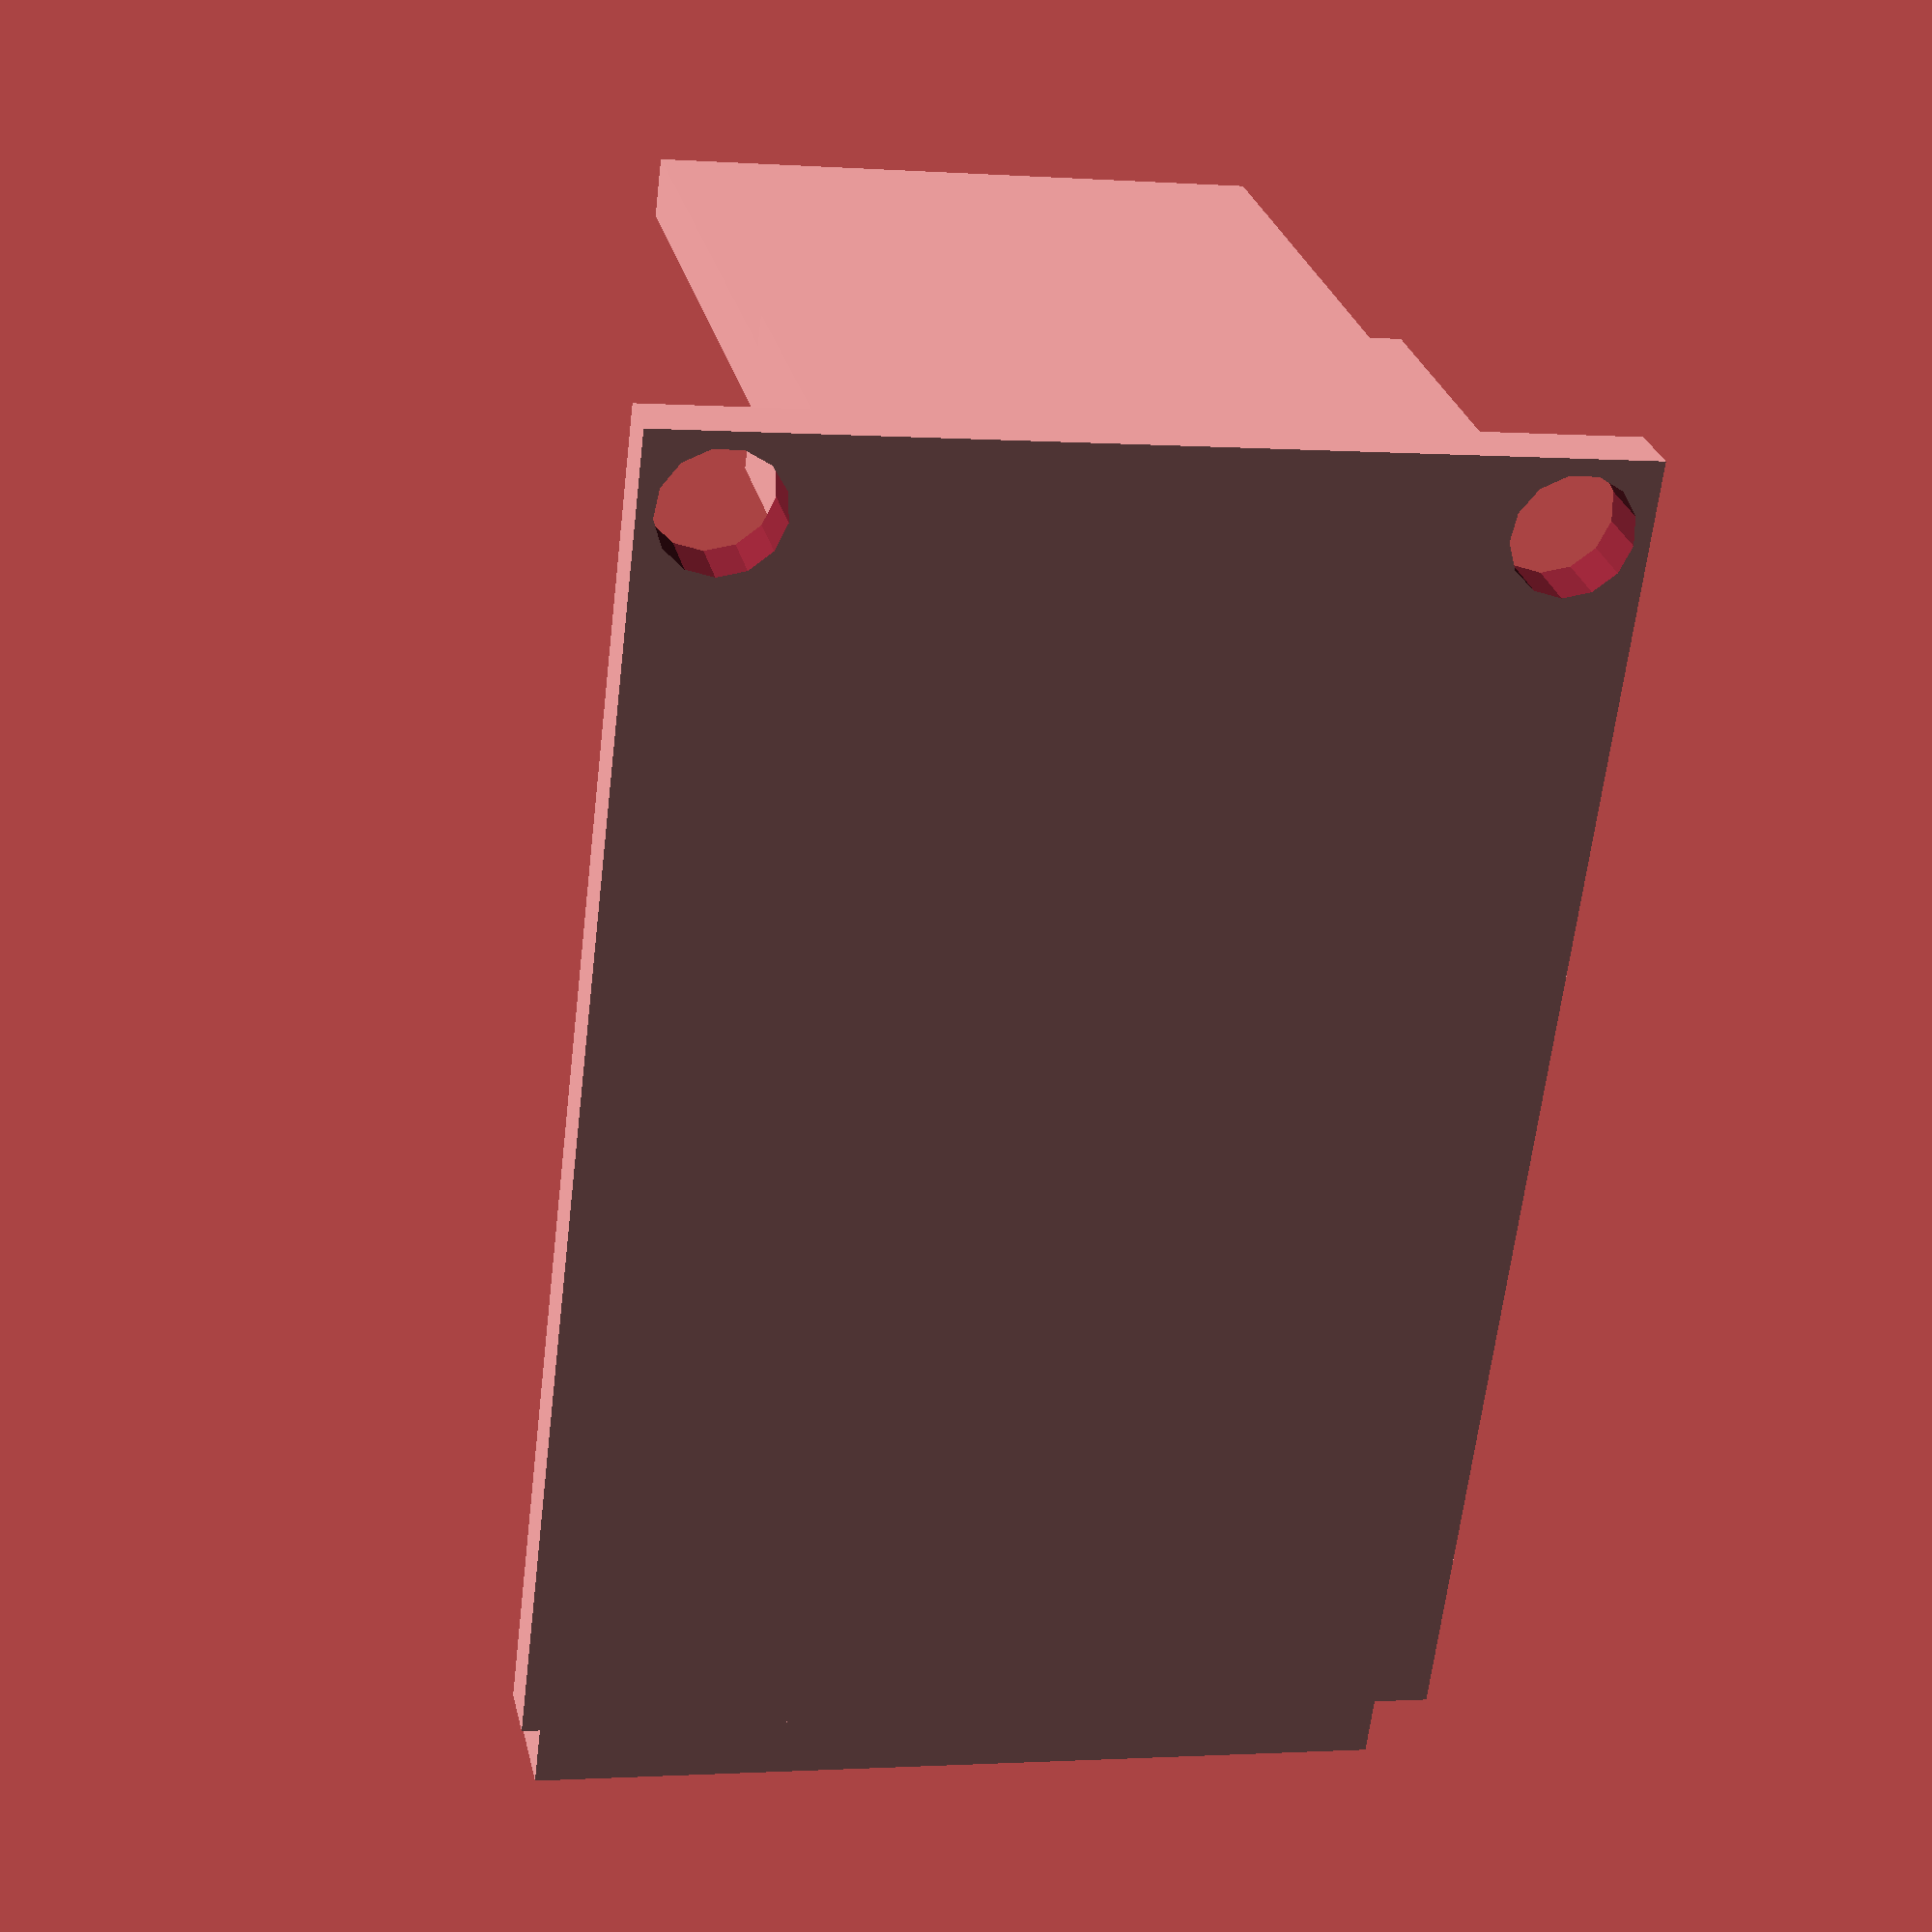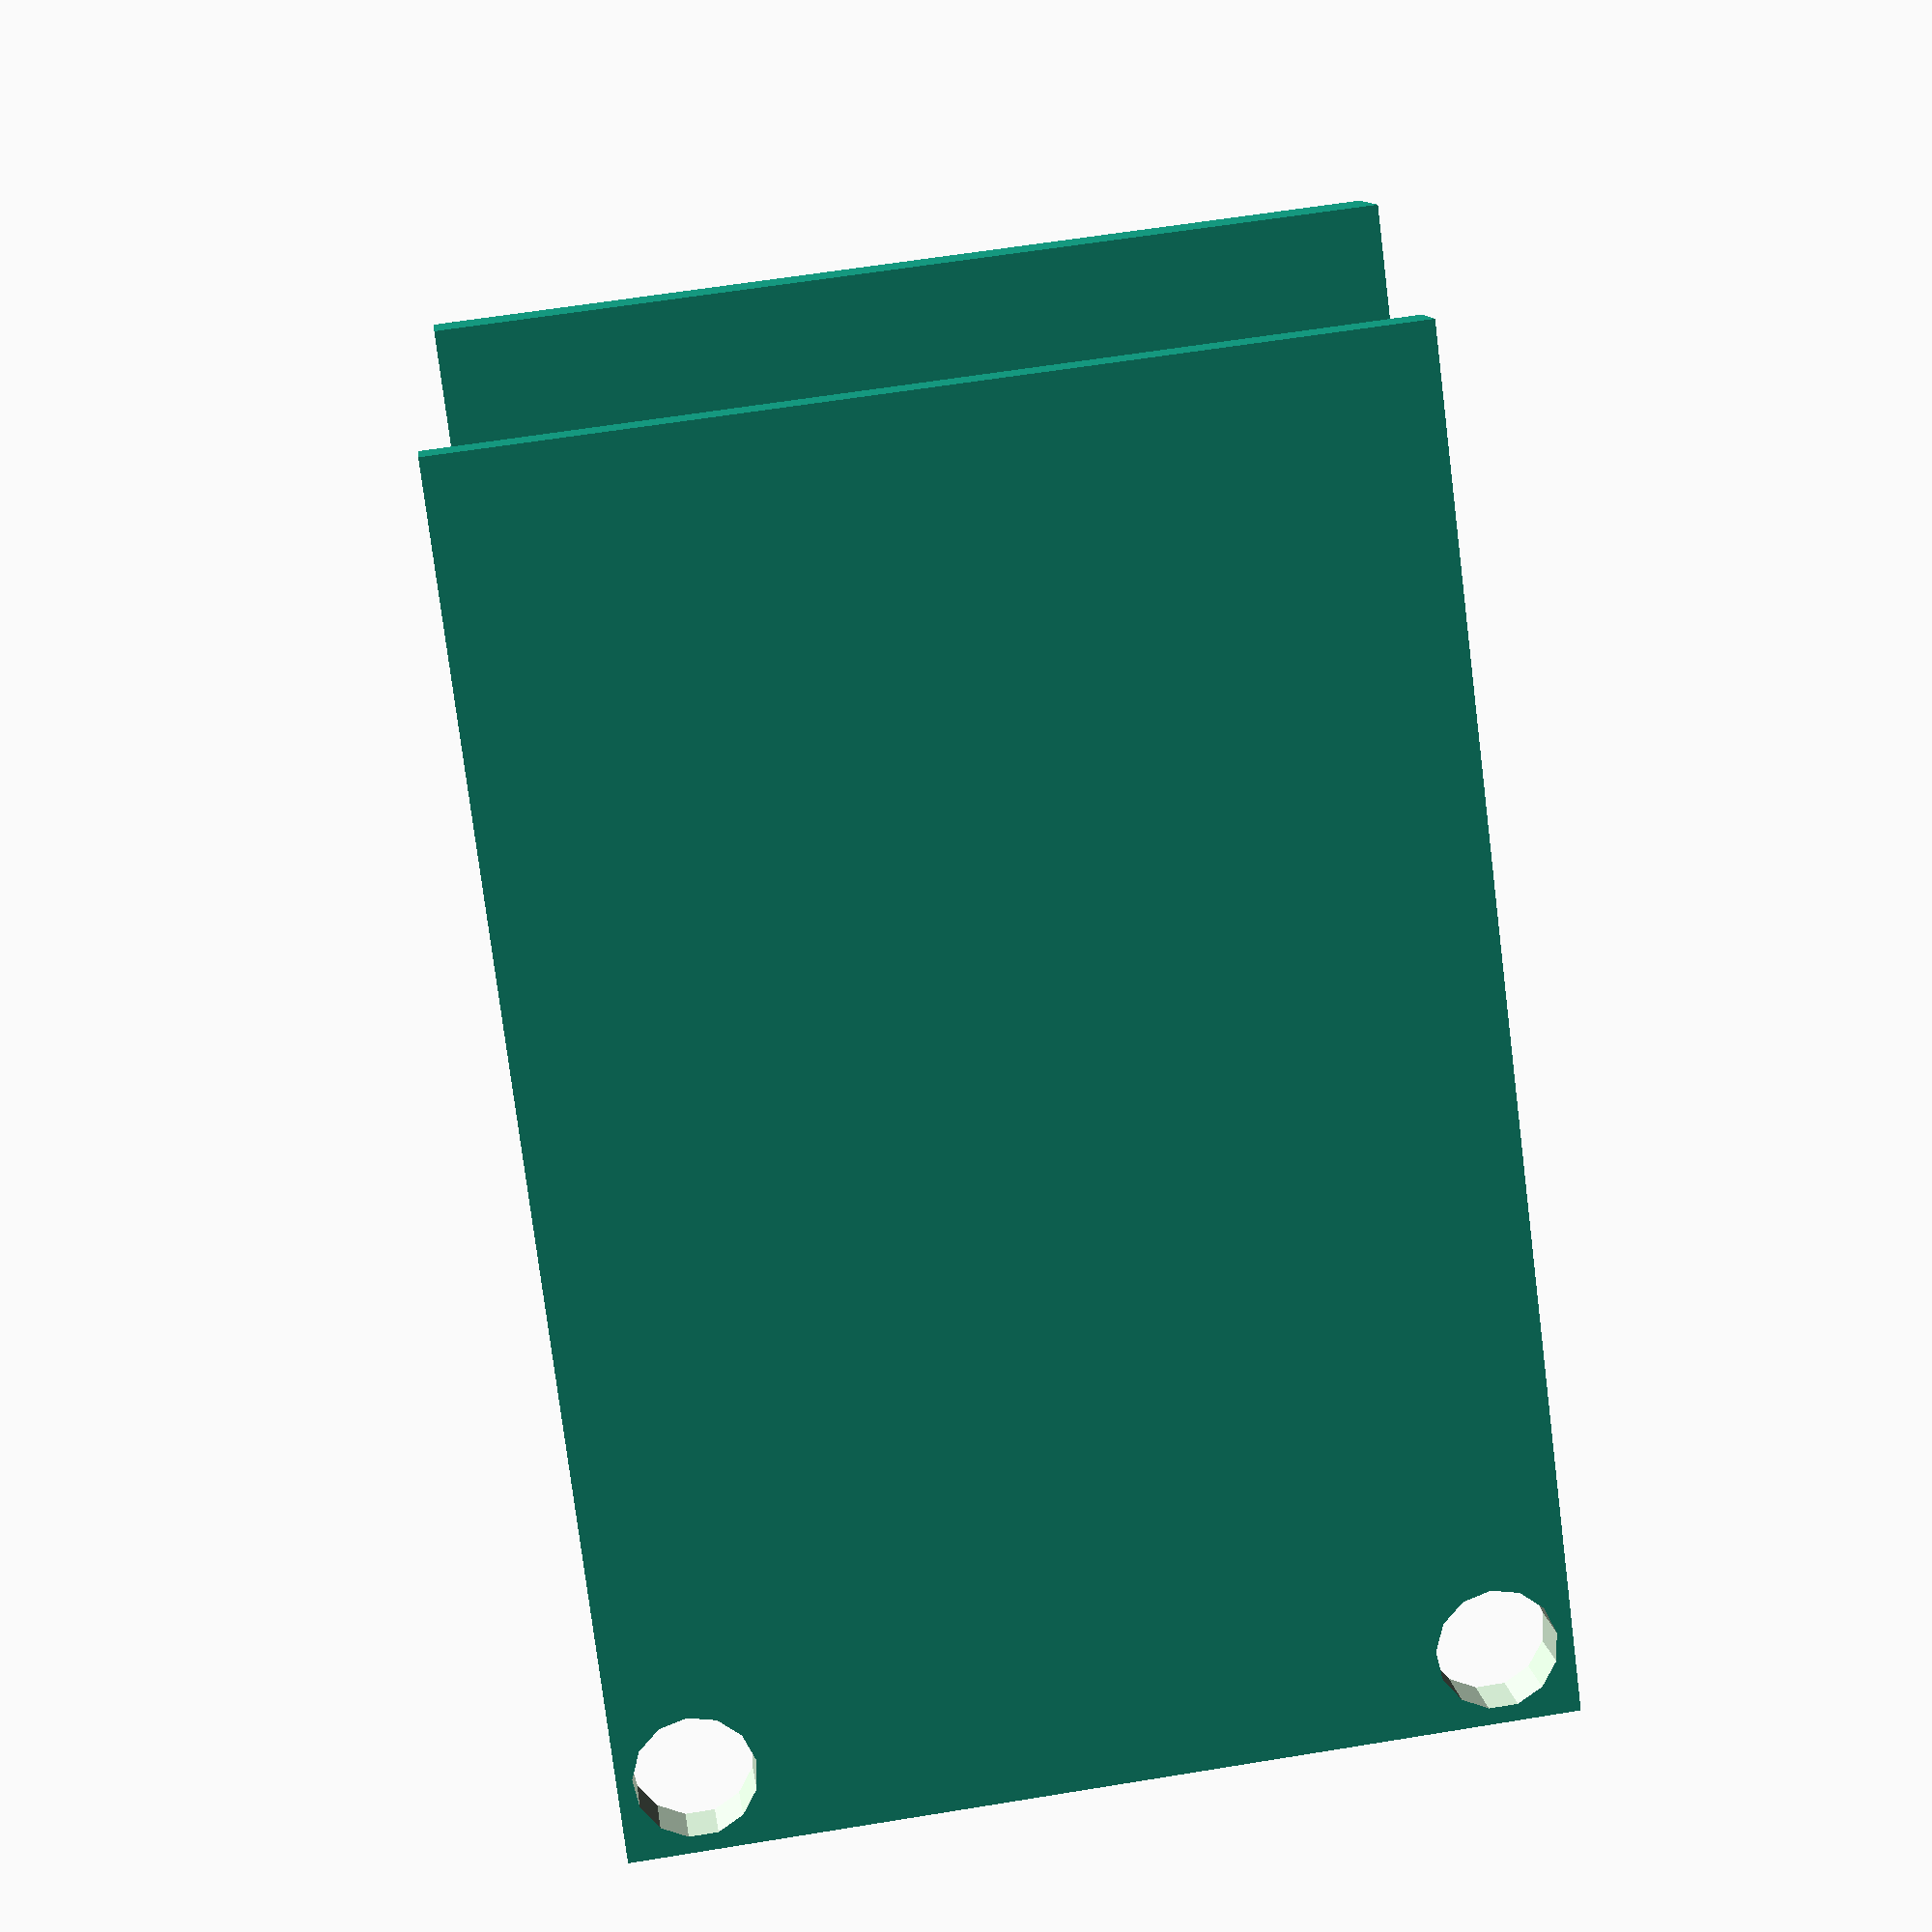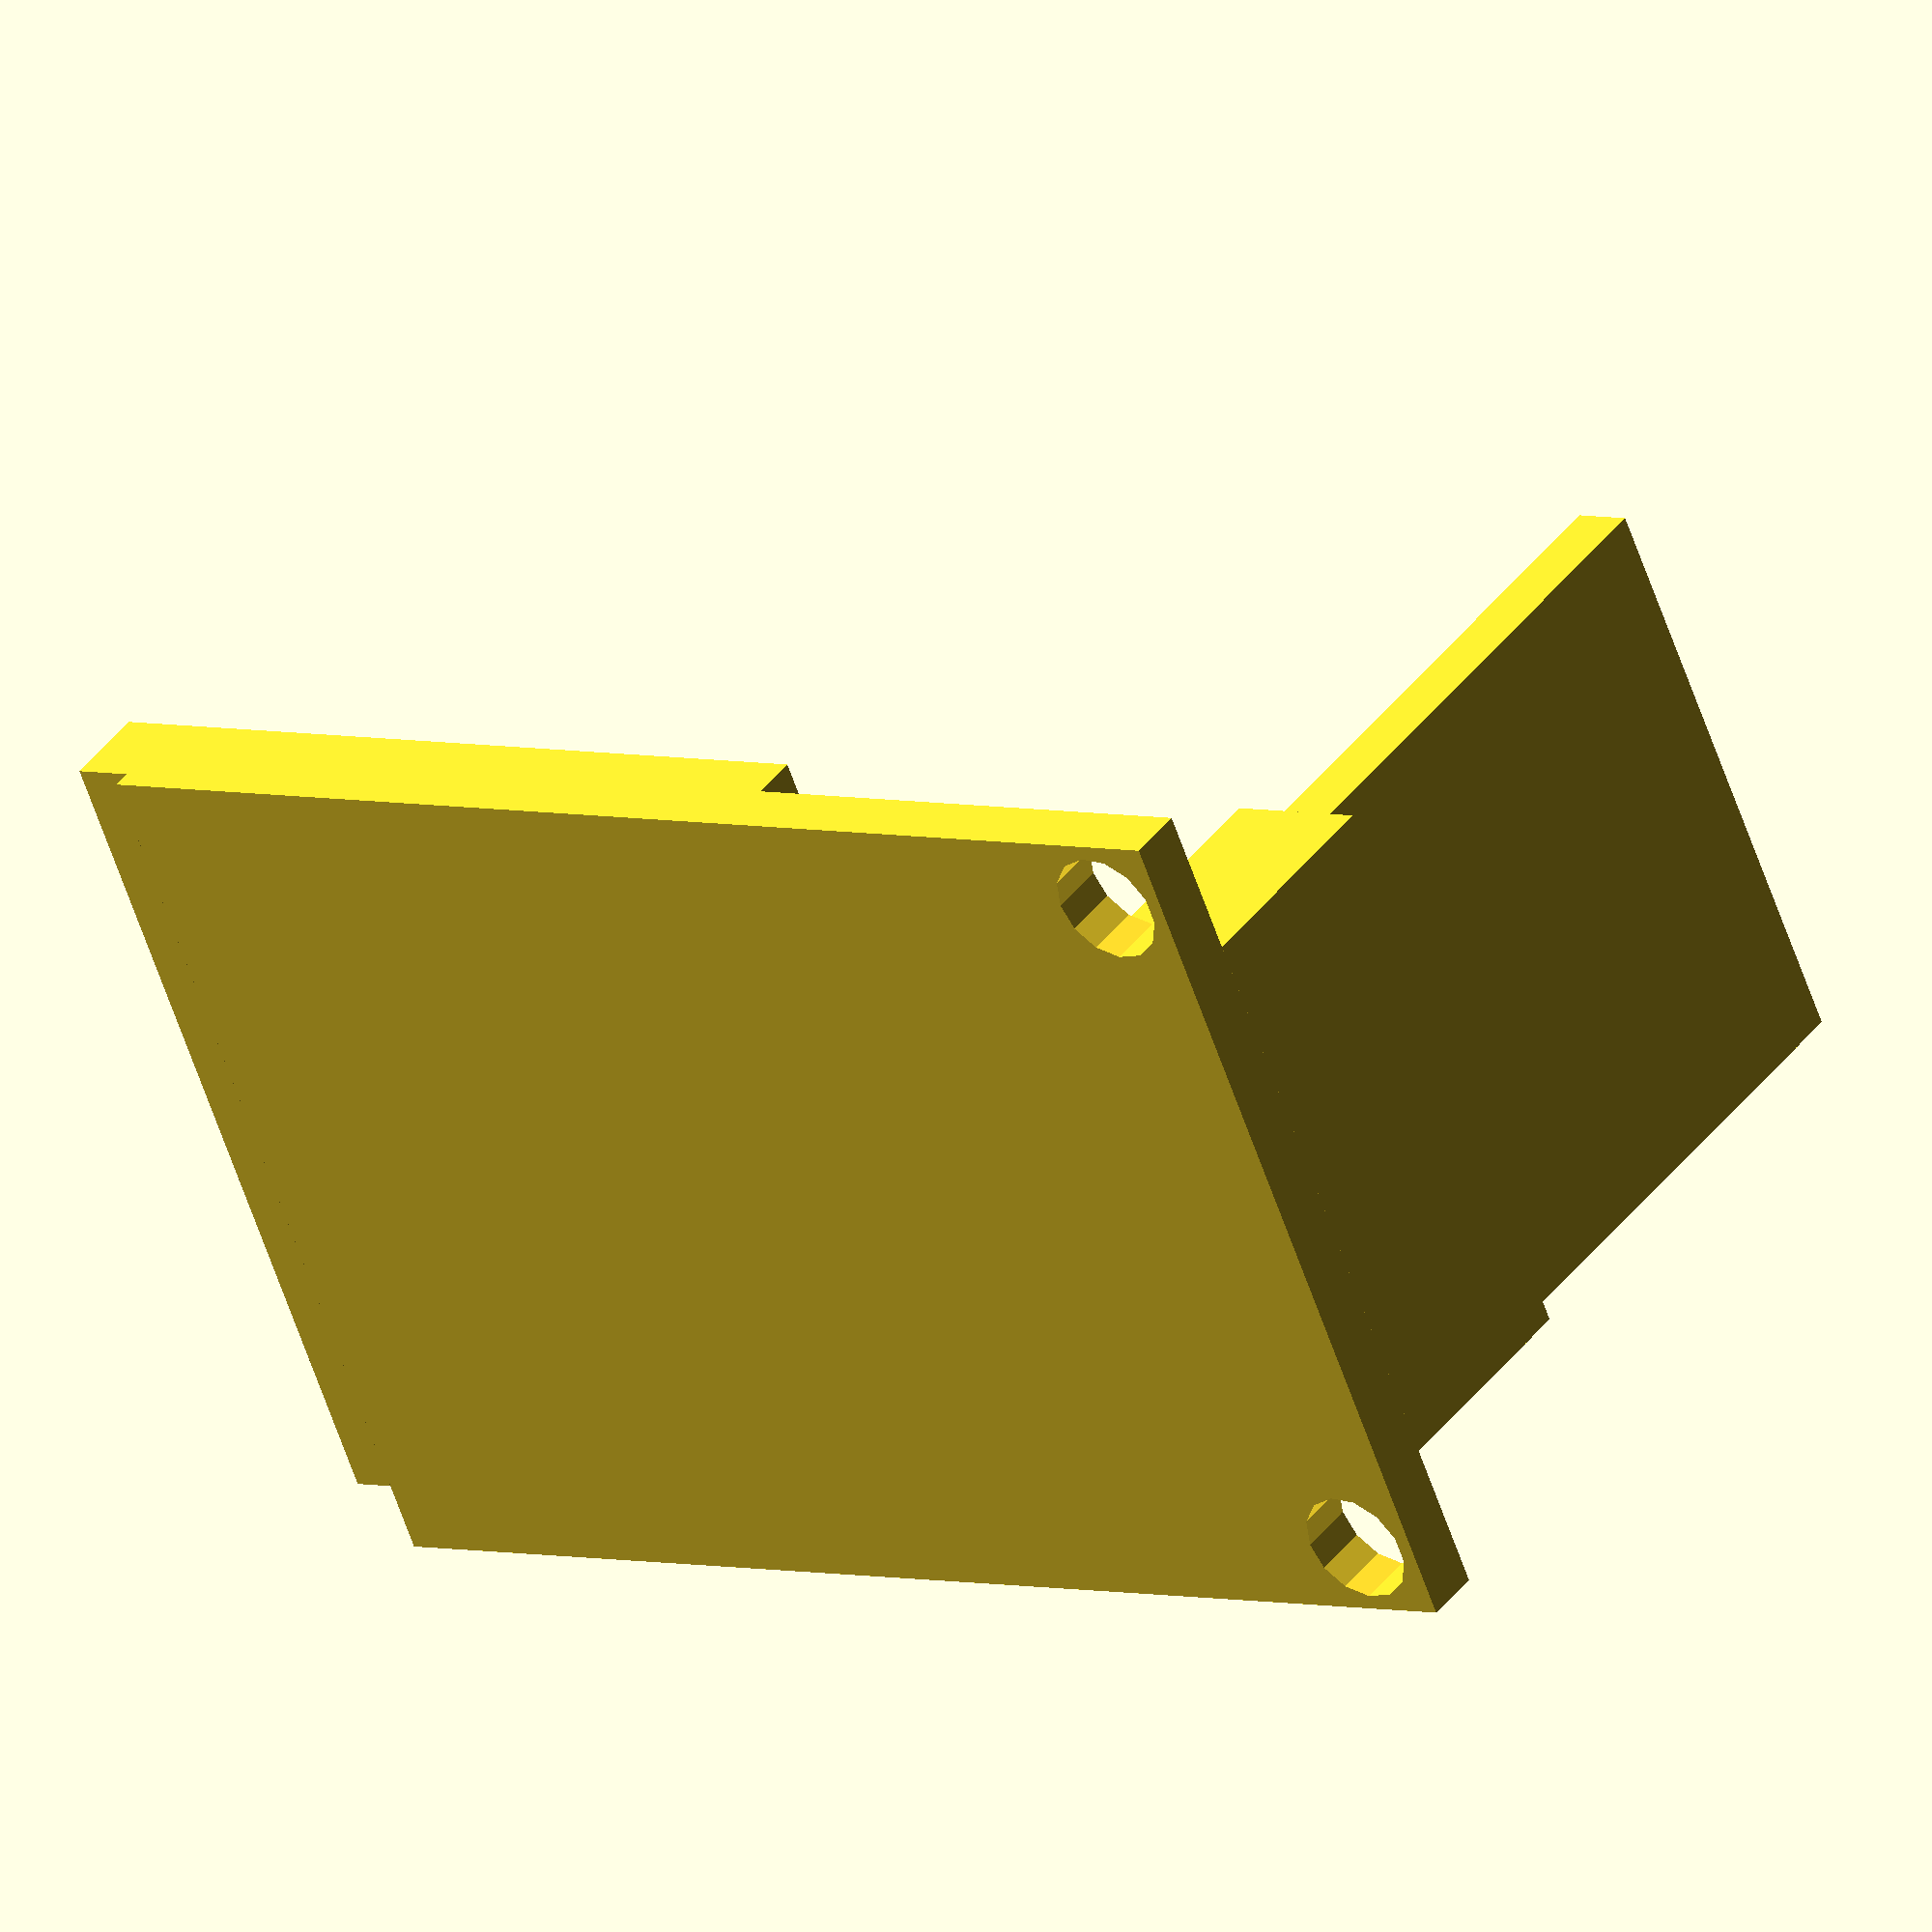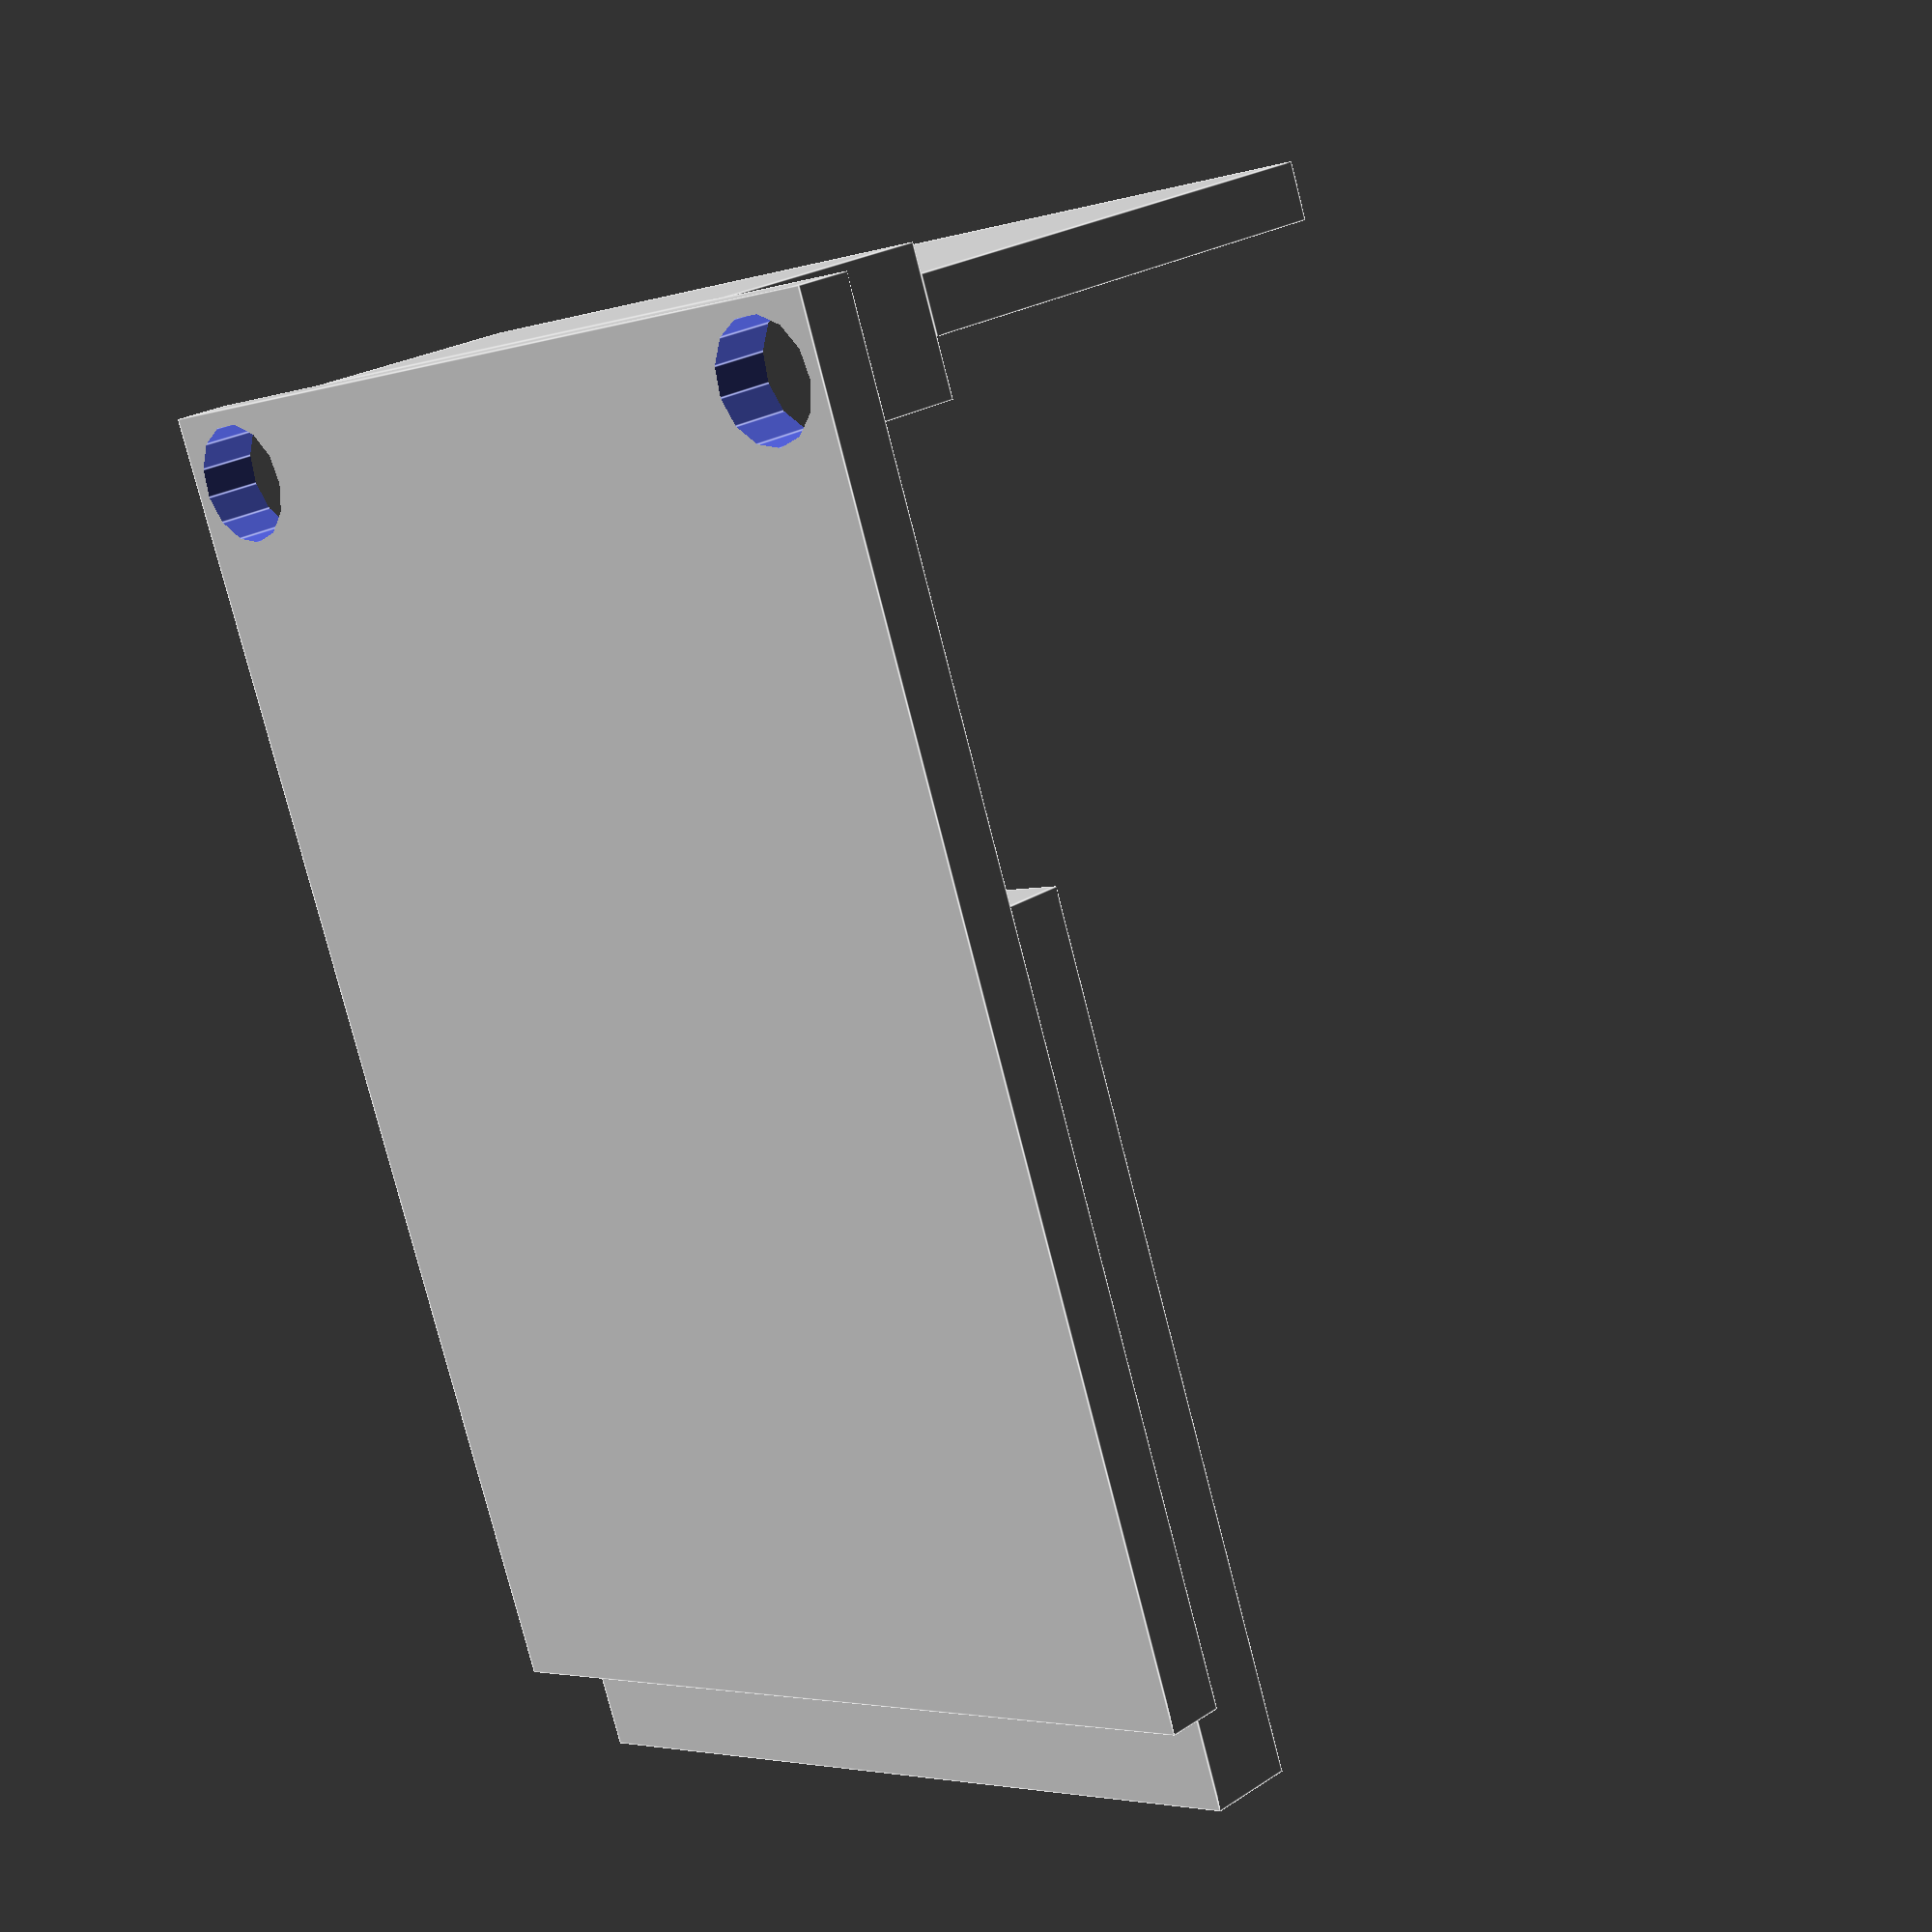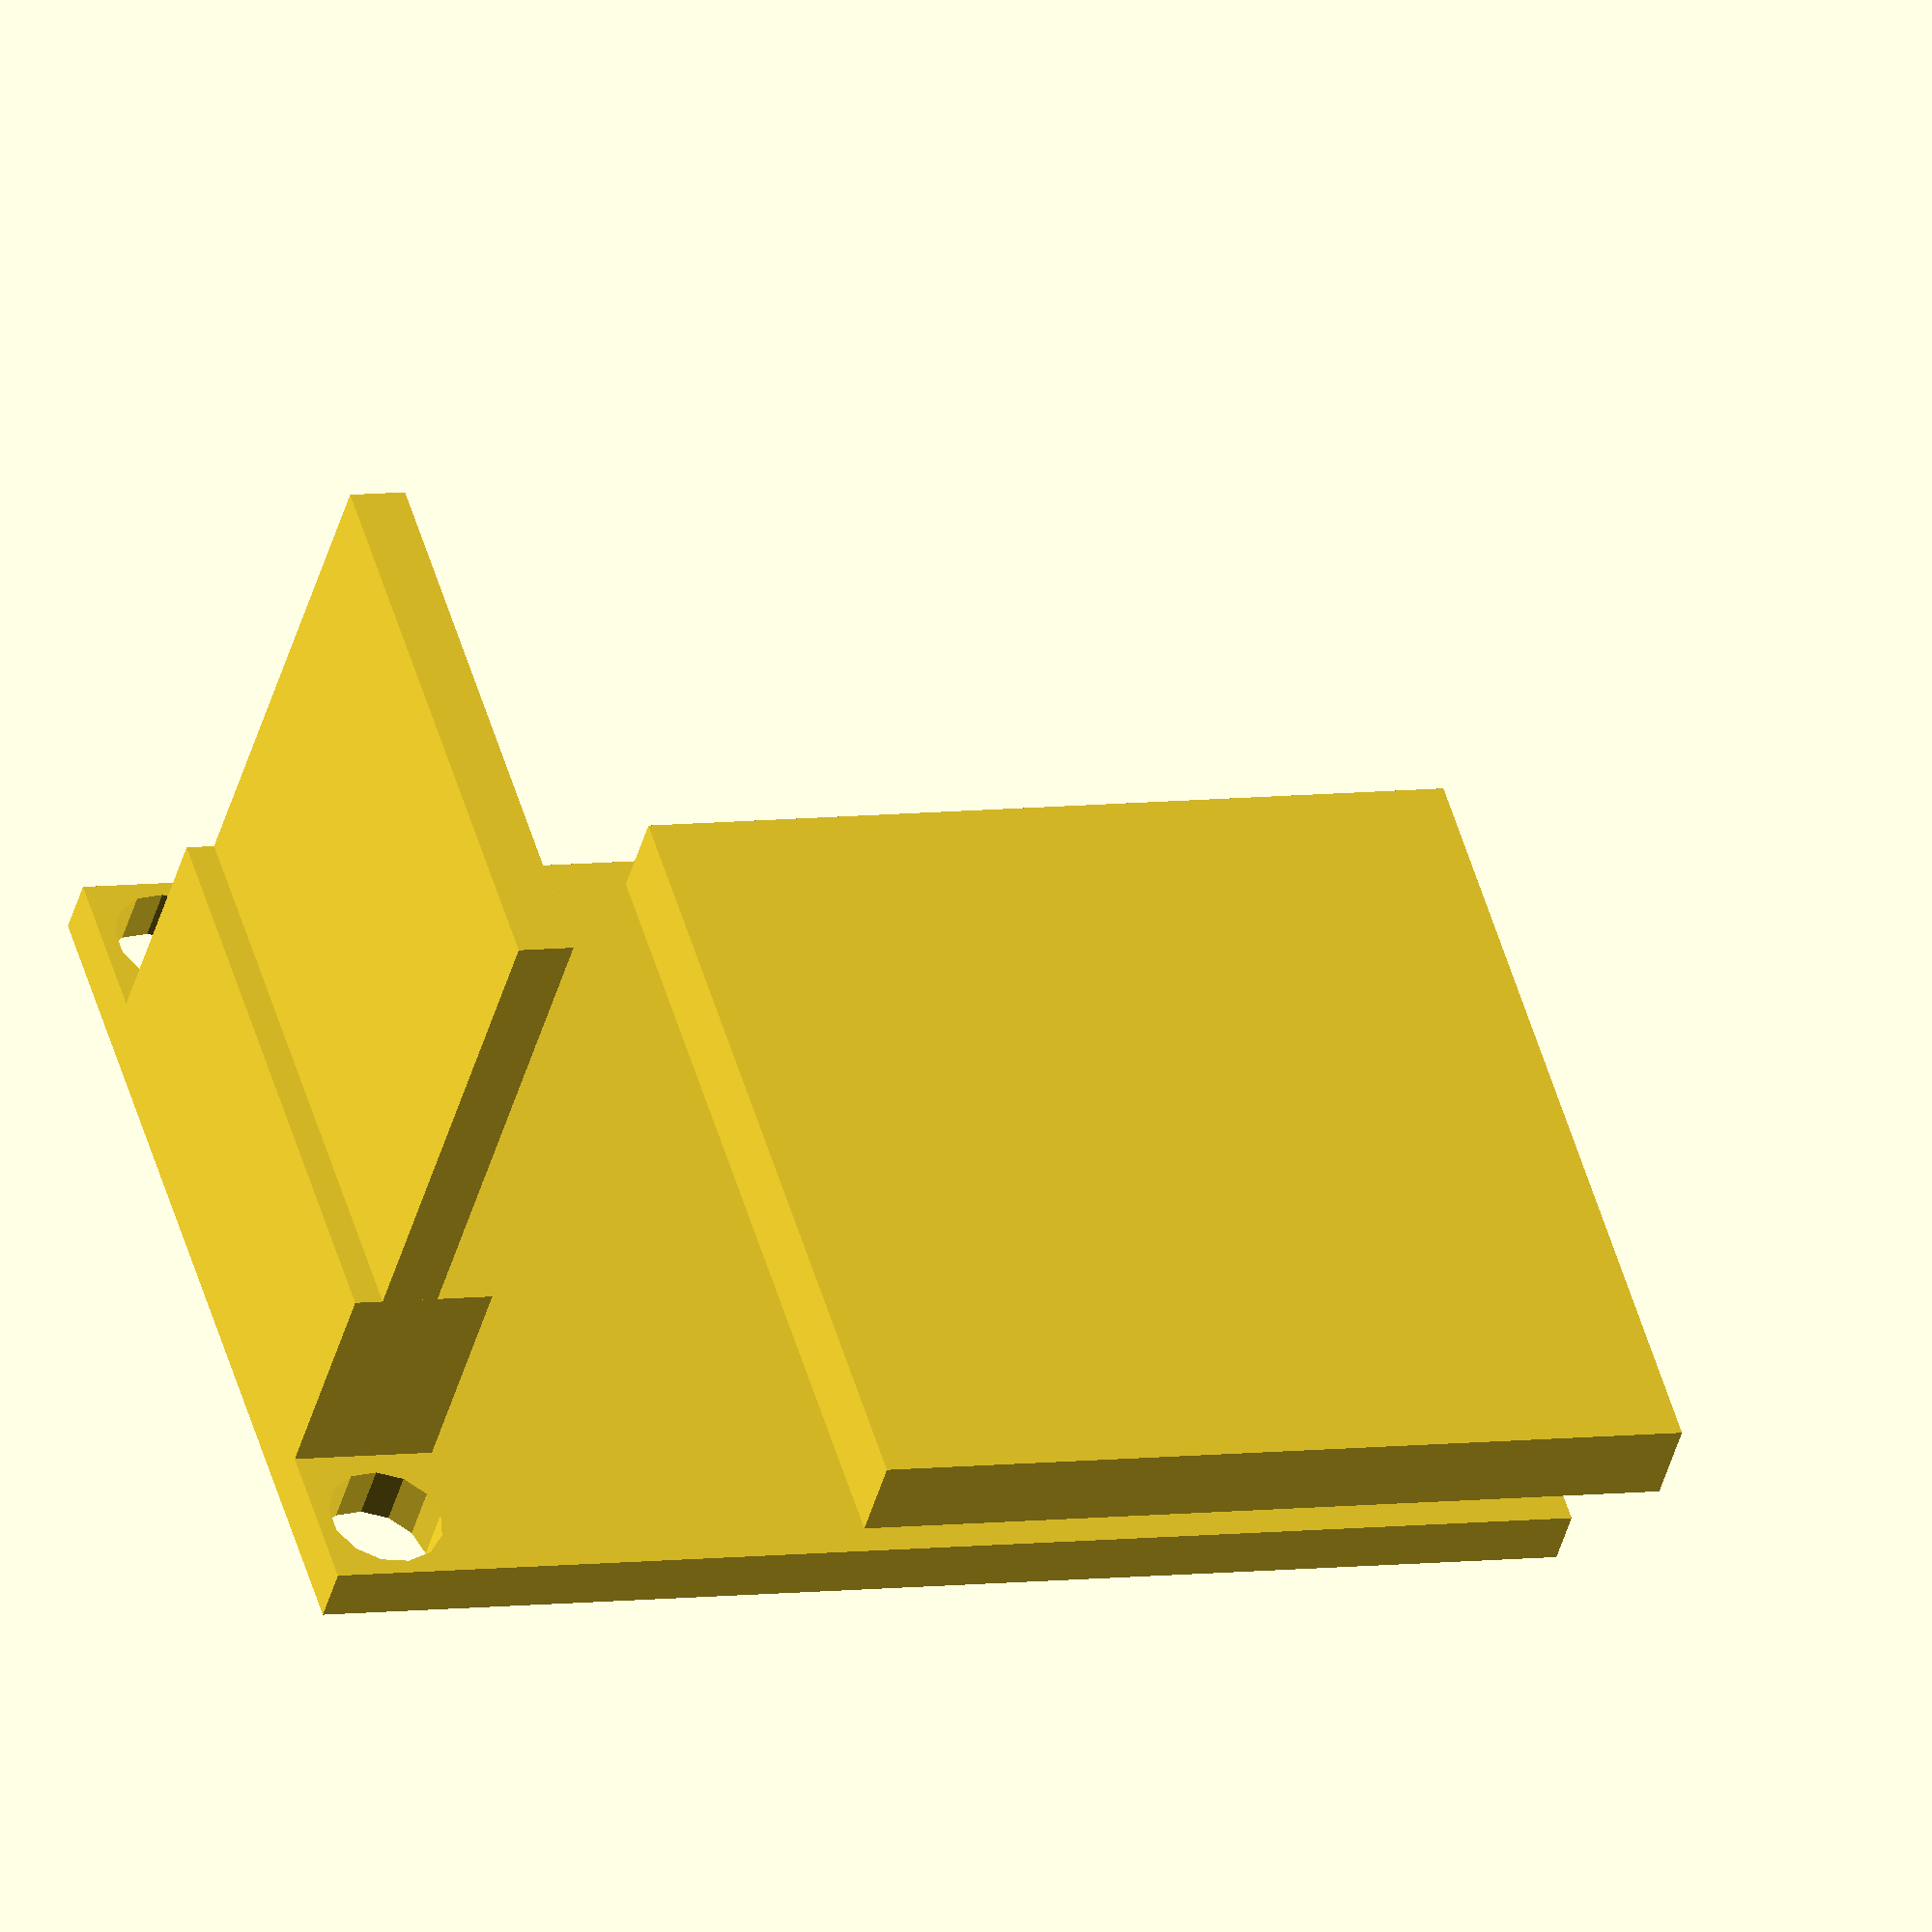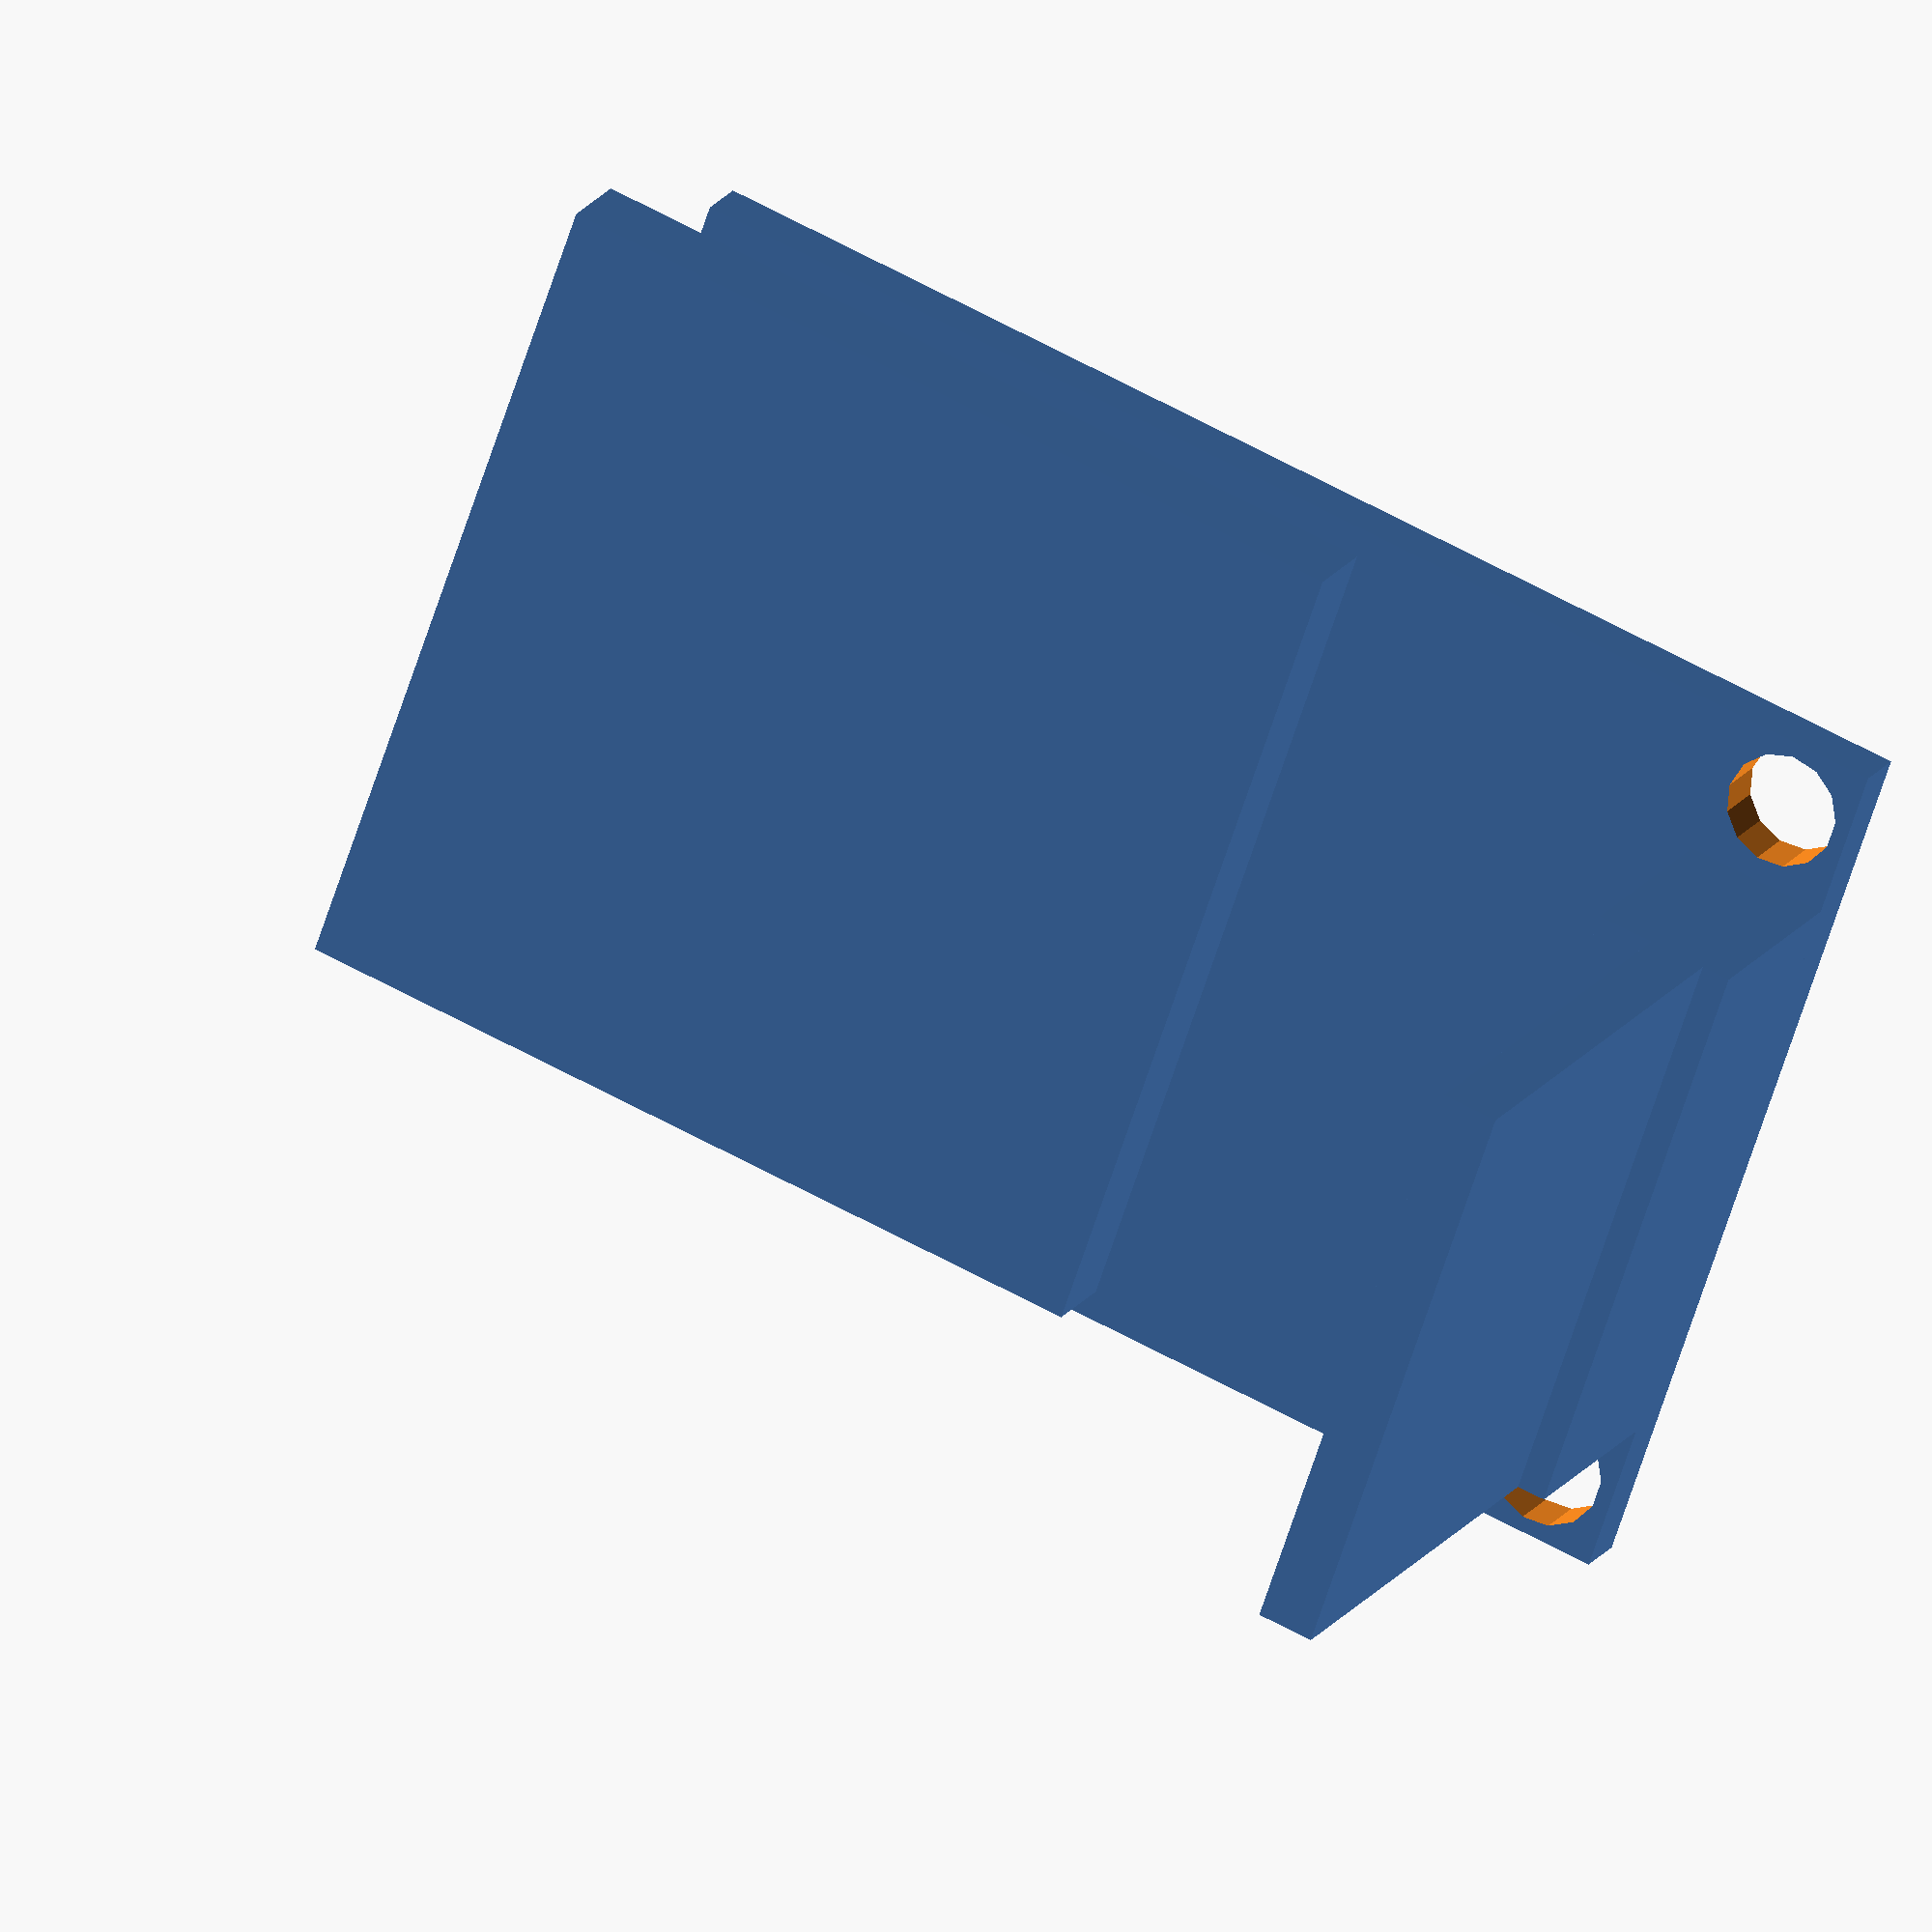
<openscad>
module sdCardReader()
{
  difference()
  {
    union()
    {
      // main board
      cube([45,31,2]);
      // card connector
      translate([45-29+3.5, (31-29)/2, 2])
        cube([29,29,3]);
      // connectors
      translate([0, (31-20.5)/2, 2])
        cube([5, 20.5, 8]);
      // plugs
      translate([1, (31-20.5)/2, 8+2])
        cube([2, 20.5, 18]);
    }
    for(offset = [
                   [3/2+1, 3/2+1, -1],
                   [3/2+1, 31-3/2-1, -1]
                 ])
    {
      translate(offset)
        cylinder(r=(3+1)/2, h=4, $fs=1);
    }
  }
}

sdCardReader();
</openscad>
<views>
elev=332.0 azim=83.1 roll=167.4 proj=p view=wireframe
elev=348.7 azim=277.2 roll=173.7 proj=p view=wireframe
elev=318.2 azim=22.9 roll=213.6 proj=o view=wireframe
elev=155.6 azim=289.7 roll=317.2 proj=p view=edges
elev=223.0 azim=163.3 roll=194.8 proj=o view=wireframe
elev=161.8 azim=19.3 roll=157.1 proj=o view=solid
</views>
